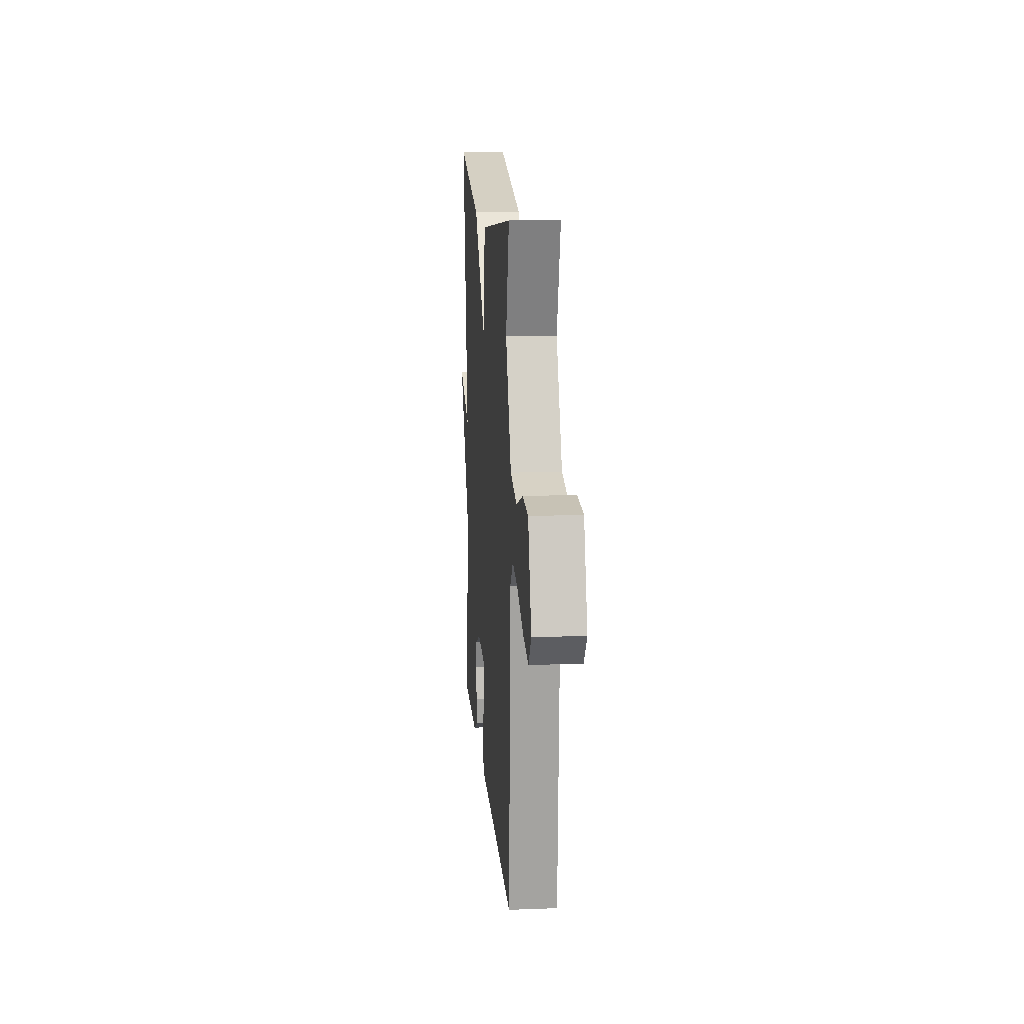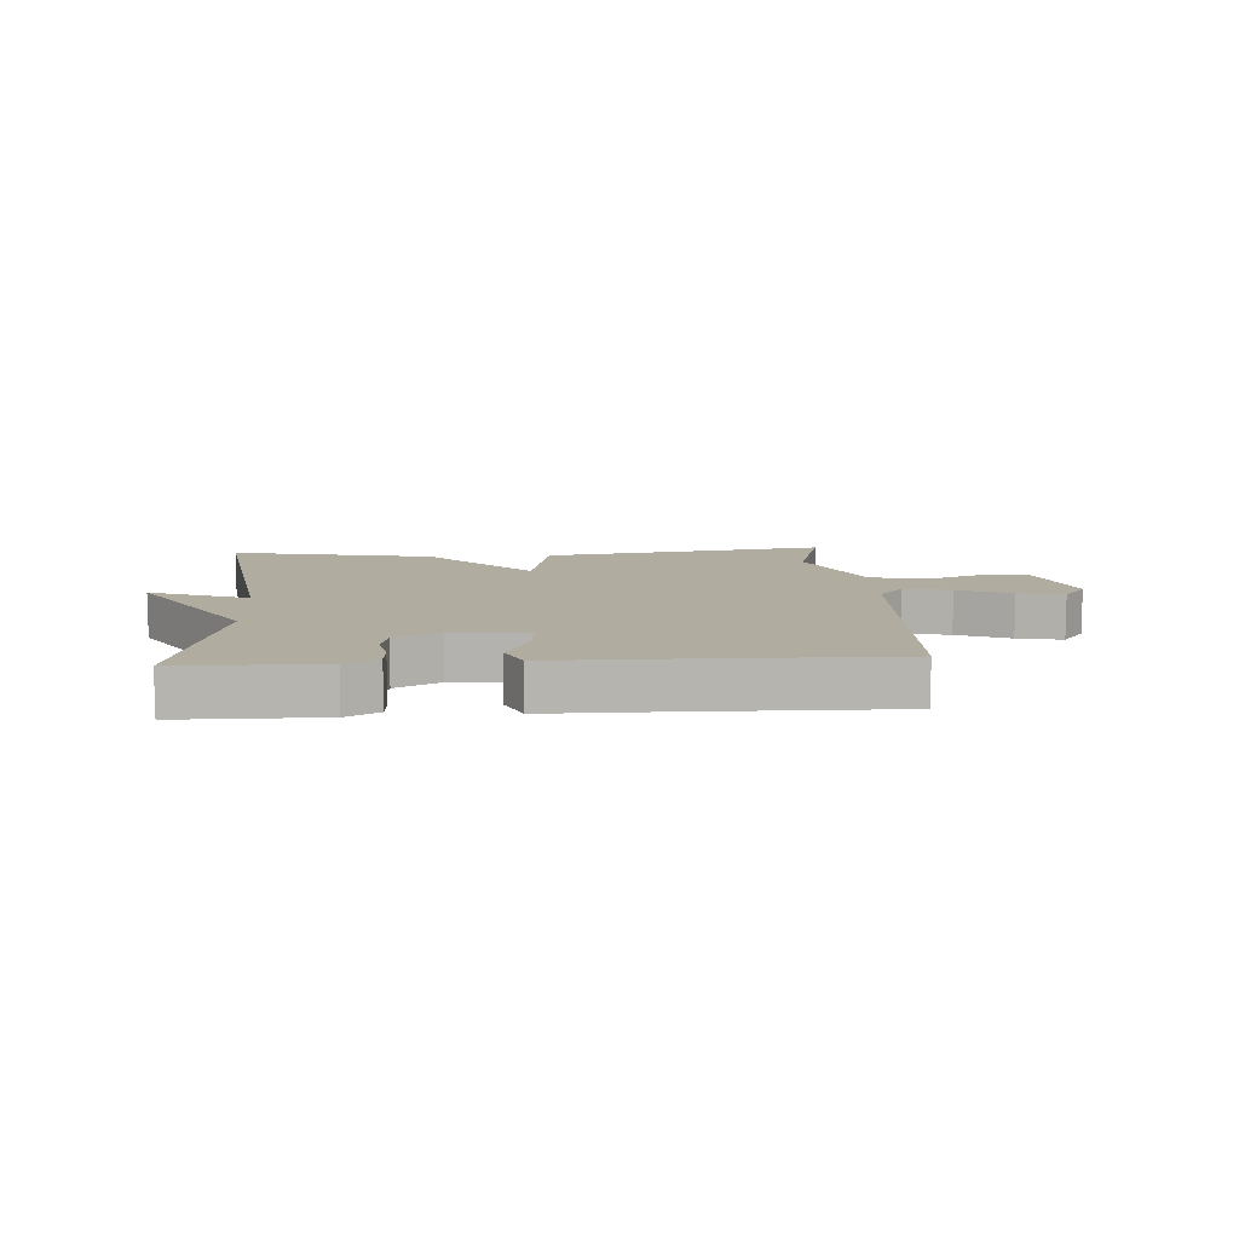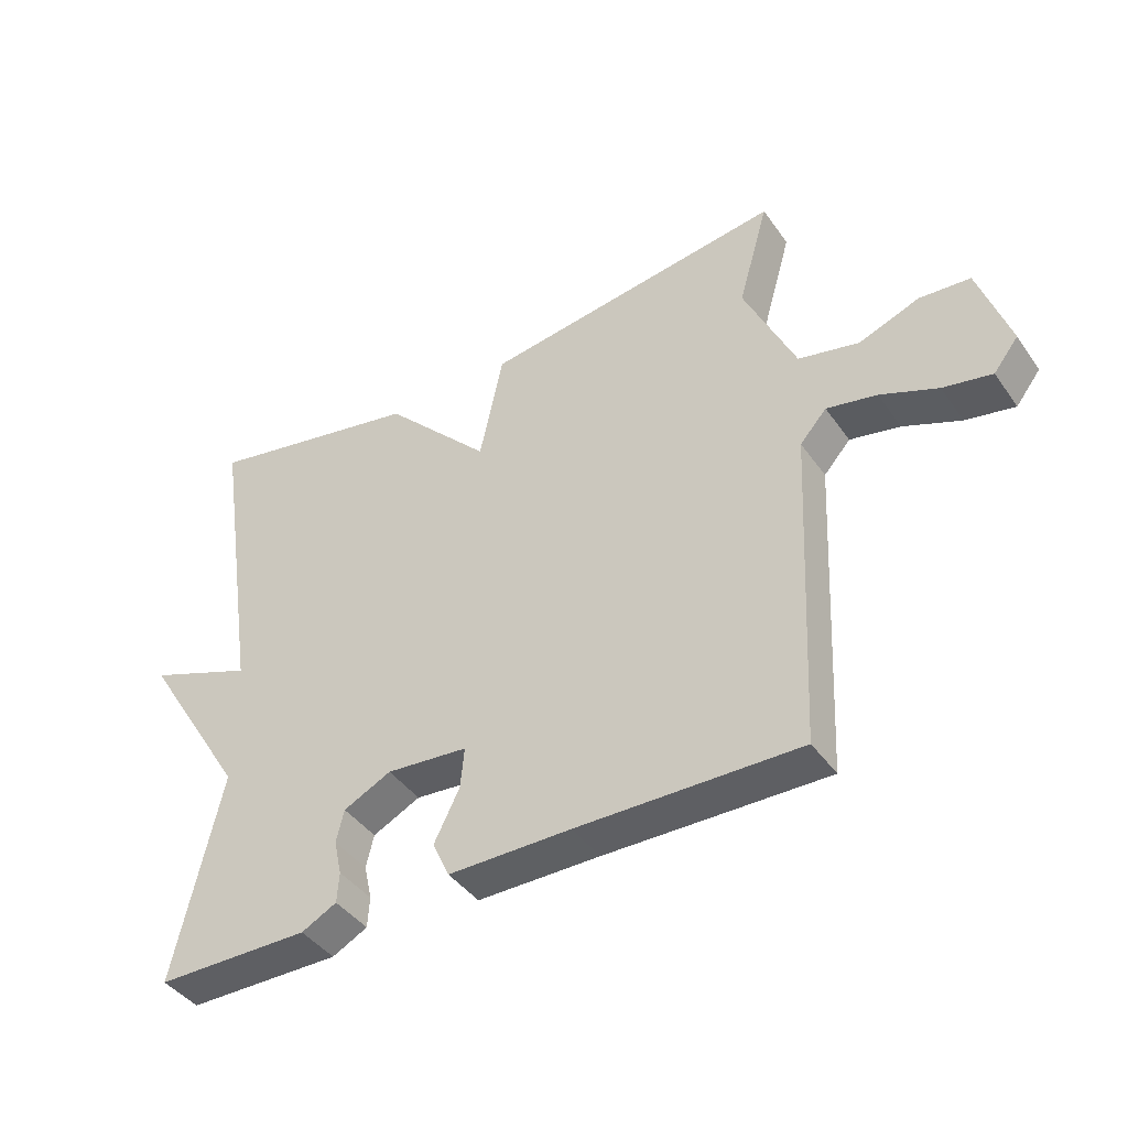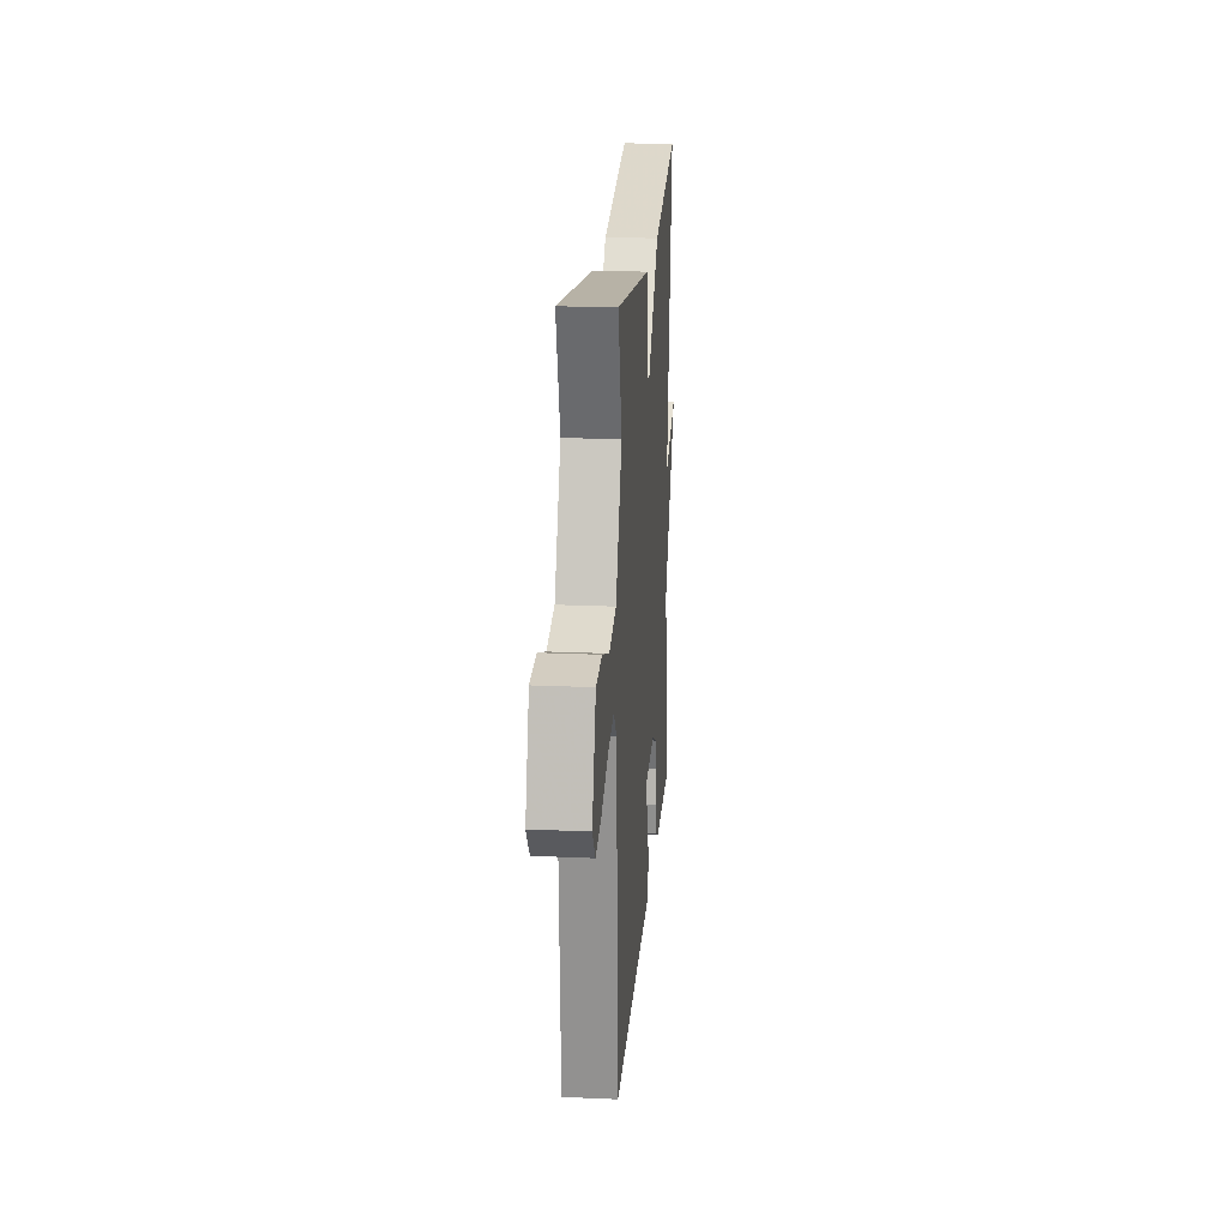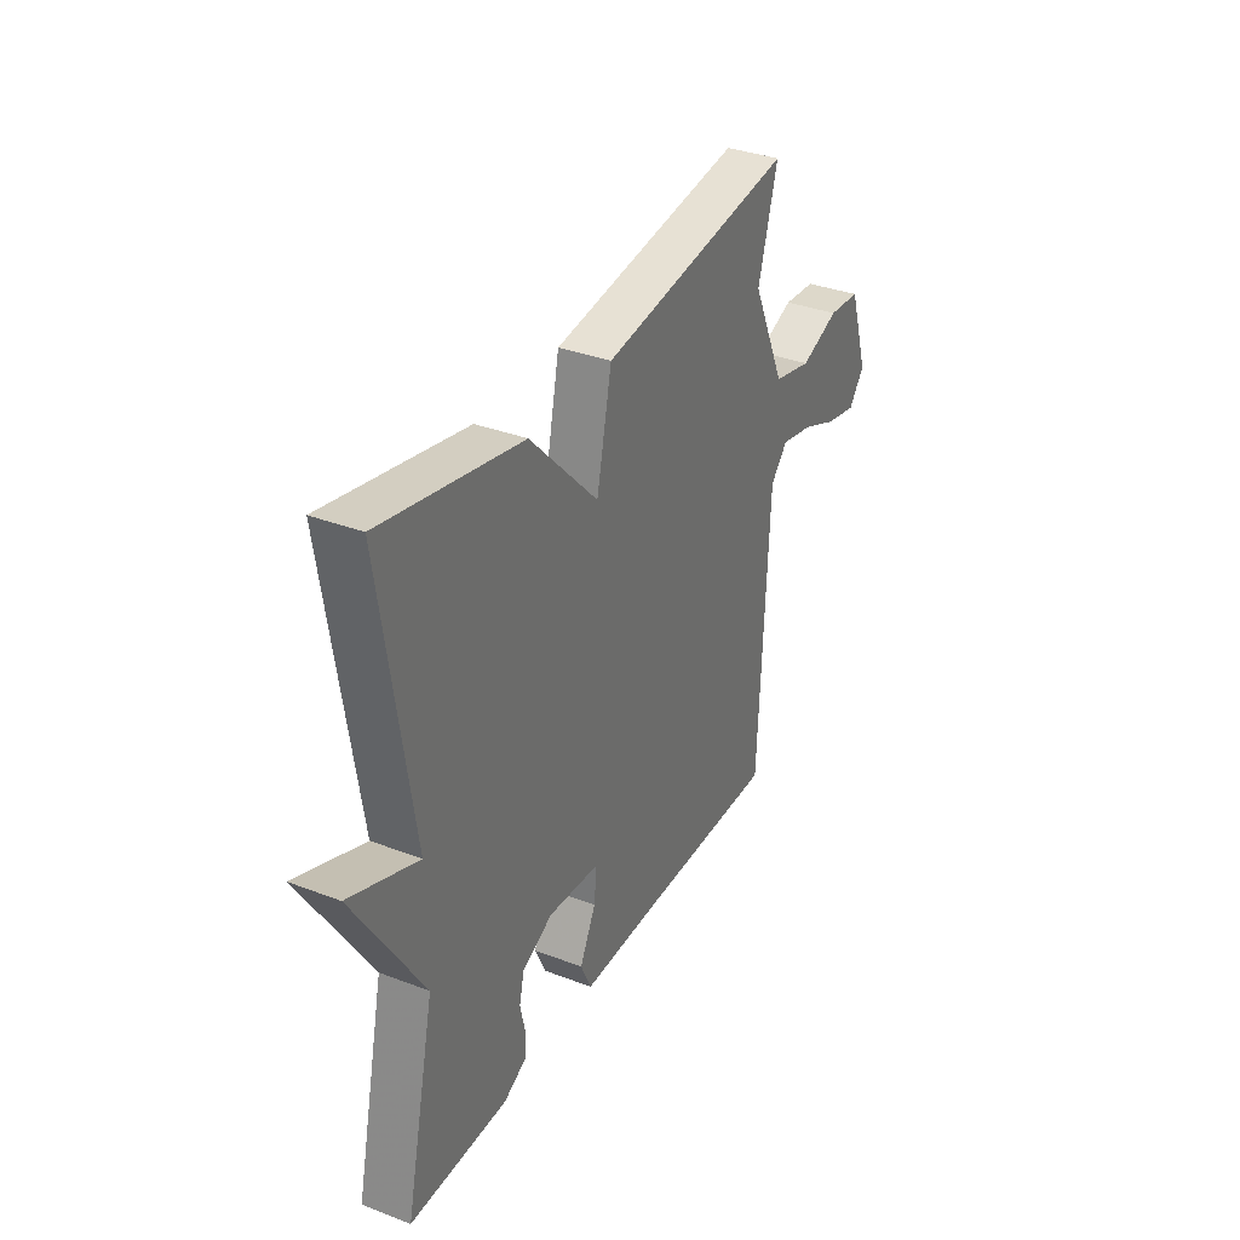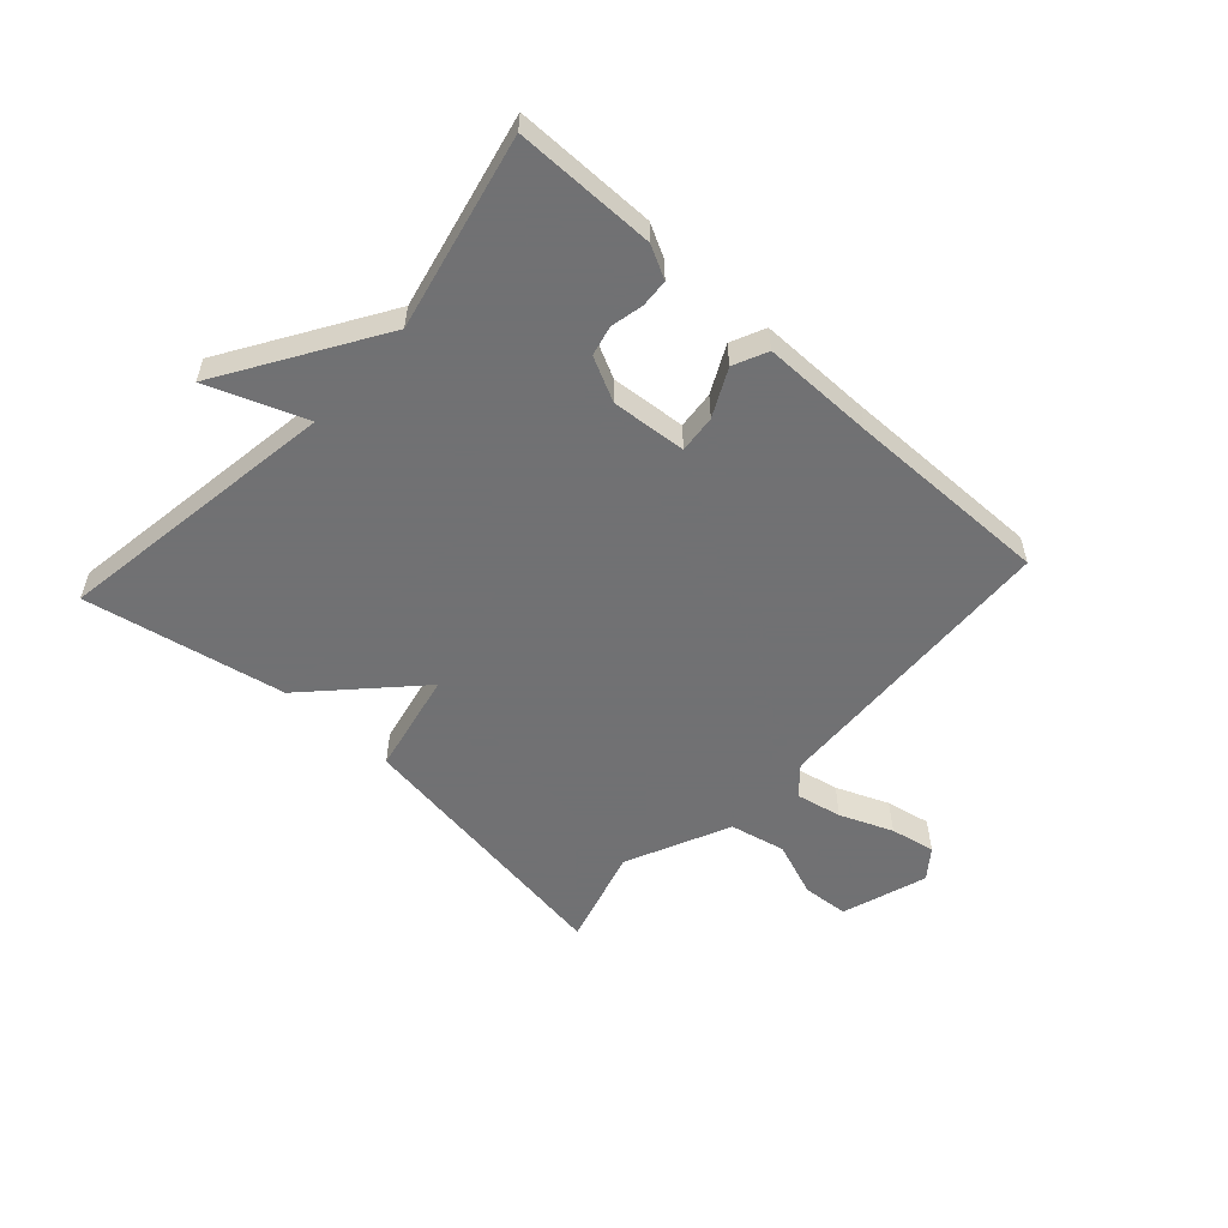
<metadata>
{"format":"obj","ext":"obj","renderer":"f3d","projection":"perspective","resolution":1024,"background":"white","views":[{"elev":14.6,"azim":-94.7,"up":"+Z"},{"elev":10.0,"azim":176.3,"up":"+Y"},{"elev":-42.1,"azim":-147.8,"up":"+Z"},{"elev":20.5,"azim":-85.4,"up":"+Z"},{"elev":34.5,"azim":117.2,"up":"+Z"},{"elev":-55.3,"azim":137.6,"up":"+Y"}]}
</metadata>
<code>
v -0.5 0.07 -0.5
v -0.524 0.07 -0.002
v -0.565 0.07 0.044
v -0.642 0.07 0.028
v -0.73 0.07 -0.008
v -0.805 0.07 -0.023
v -0.843 0.07 0.026
v -0.796 0.07 0.169
v -0.718 0.07 0.175
v -0.625 0.07 0.14
v -0.532 0.07 0.161
v -0.453 0.07 0.335
v -0.5 0.07 0.5
v -0.035 0.07 0.433
v 0.001 0.07 0.262
v 0.165 0.07 0.433
v 0.5 0.07 0.5
v 0.428 0.07 0.023
v 0.591 0.07 0.085
v 0.428 0.07 -0.177
v 0.5 0.07 -0.5
v 0.265 0.07 -0.501
v 0.211 0.07 -0.473
v 0.208 0.07 -0.426
v 0.22 0.07 -0.372
v 0.208 0.07 -0.322
v 0.135 0.07 -0.286
v 0.01 0.07 -0.297
v 0.016 0.07 -0.36
v 0.055 0.07 -0.438
v 0.029 0.07 -0.495
v -0.159 0.07 -0.495
v -0.5 0 -0.5
v -0.524 0 -0.002
v -0.565 0 0.044
v -0.642 0 0.028
v -0.73 0 -0.008
v -0.805 0 -0.023
v -0.843 0 0.026
v -0.796 0 0.169
v -0.718 0 0.175
v -0.625 0 0.14
v -0.532 0 0.161
v -0.453 0 0.335
v -0.5 0 0.5
v -0.035 0 0.433
v 0.001 0 0.262
v 0.165 0 0.433
v 0.5 0 0.5
v 0.428 0 0.023
v 0.591 0 0.085
v 0.428 0 -0.177
v 0.5 0 -0.5
v 0.265 0 -0.501
v 0.211 0 -0.473
v 0.208 0 -0.426
v 0.22 0 -0.372
v 0.208 0 -0.322
v 0.135 0 -0.286
v 0.01 0 -0.297
v 0.016 0 -0.36
v 0.055 0 -0.438
v 0.029 0 -0.495
v -0.159 0 -0.495
f 29 30 31 32
f 32 1 2
f 29 32 2
f 28 29 2
f 27 28 2 3
f 23 24 25
f 22 23 25
f 21 22 25
f 20 21 25
f 20 25 26
f 19 20 26
f 18 19 26
f 18 26 27
f 17 18 27
f 16 17 27
f 15 16 27
f 12 13 14 15
f 15 27 3
f 12 15 3
f 11 12 3
f 8 9 10
f 7 8 10
f 6 7 10
f 5 6 10
f 4 5 10
f 3 4 10 11
f 64 63 62 61
f 34 33 64
f 34 64 61
f 34 61 60
f 35 34 60 59
f 57 56 55
f 57 55 54
f 57 54 53
f 57 53 52
f 58 57 52
f 58 52 51
f 58 51 50
f 59 58 50
f 59 50 49
f 59 49 48
f 59 48 47
f 47 46 45 44
f 35 59 47
f 35 47 44
f 35 44 43
f 42 41 40
f 42 40 39
f 42 39 38
f 42 38 37
f 42 37 36
f 43 42 36 35
f 1 33 34 2
f 2 34 35 3
f 3 35 36 4
f 4 36 37 5
f 5 37 38 6
f 6 38 39 7
f 7 39 40 8
f 8 40 41 9
f 9 41 42 10
f 10 42 43 11
f 11 43 44 12
f 12 44 45 13
f 13 45 46 14
f 14 46 47 15
f 15 47 48 16
f 16 48 49 17
f 17 49 50 18
f 18 50 51 19
f 19 51 52 20
f 20 52 53 21
f 21 53 54 22
f 22 54 55 23
f 23 55 56 24
f 24 56 57 25
f 25 57 58 26
f 26 58 59 27
f 27 59 60 28
f 28 60 61 29
f 29 61 62 30
f 30 62 63 31
f 31 63 64 32
f 32 64 33 1

</code>
